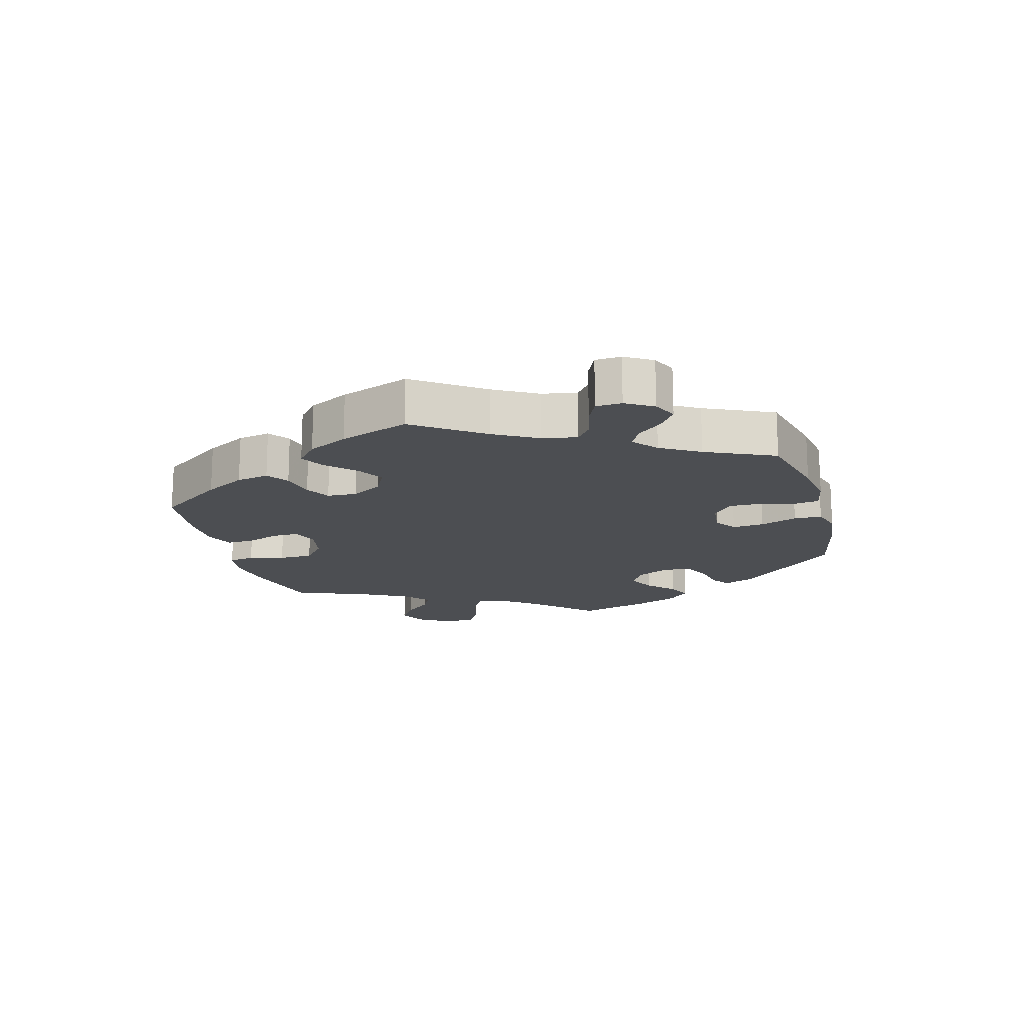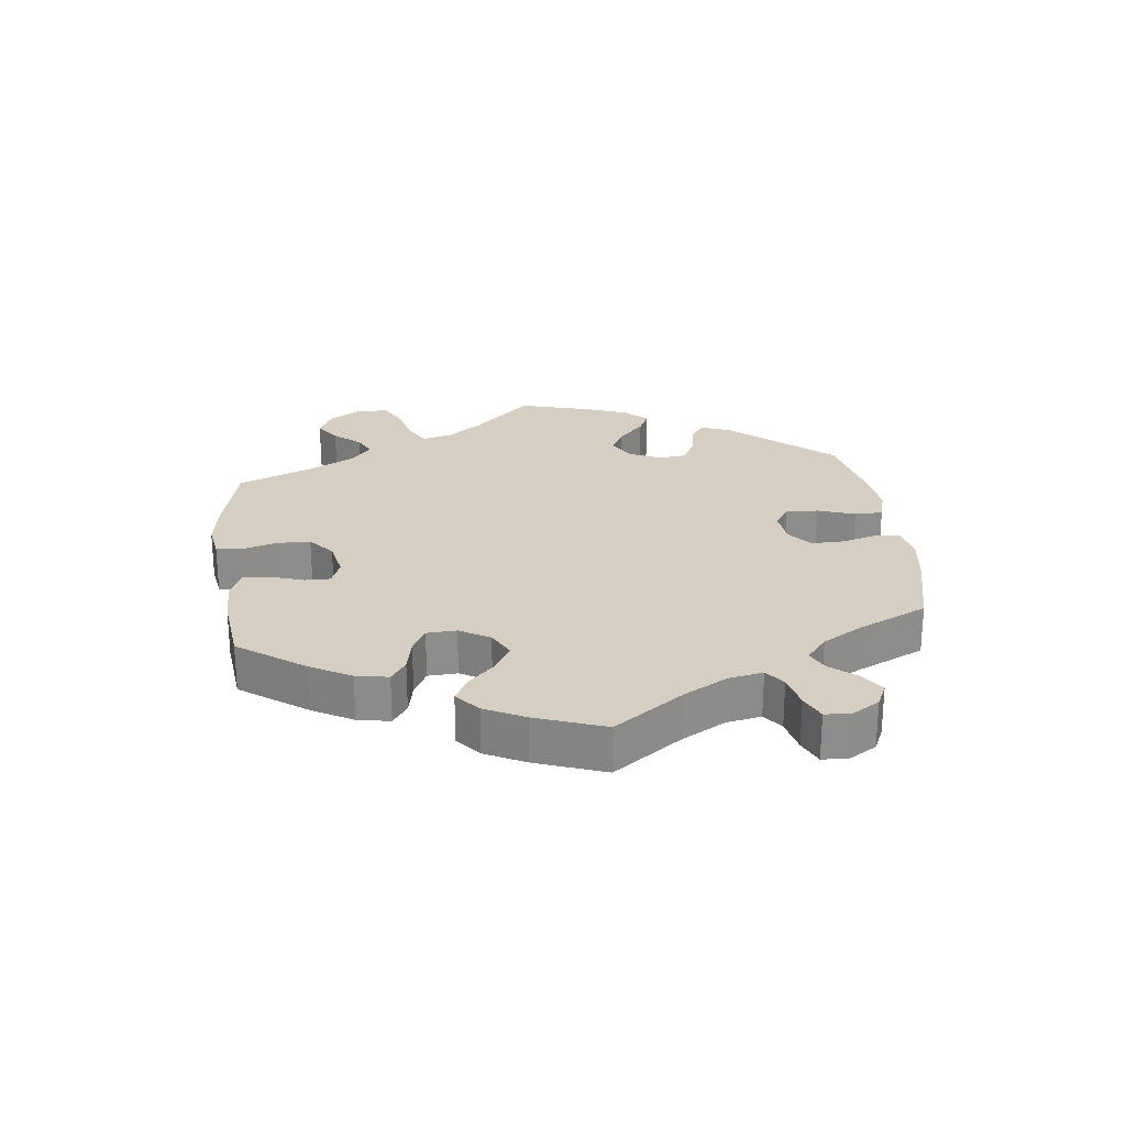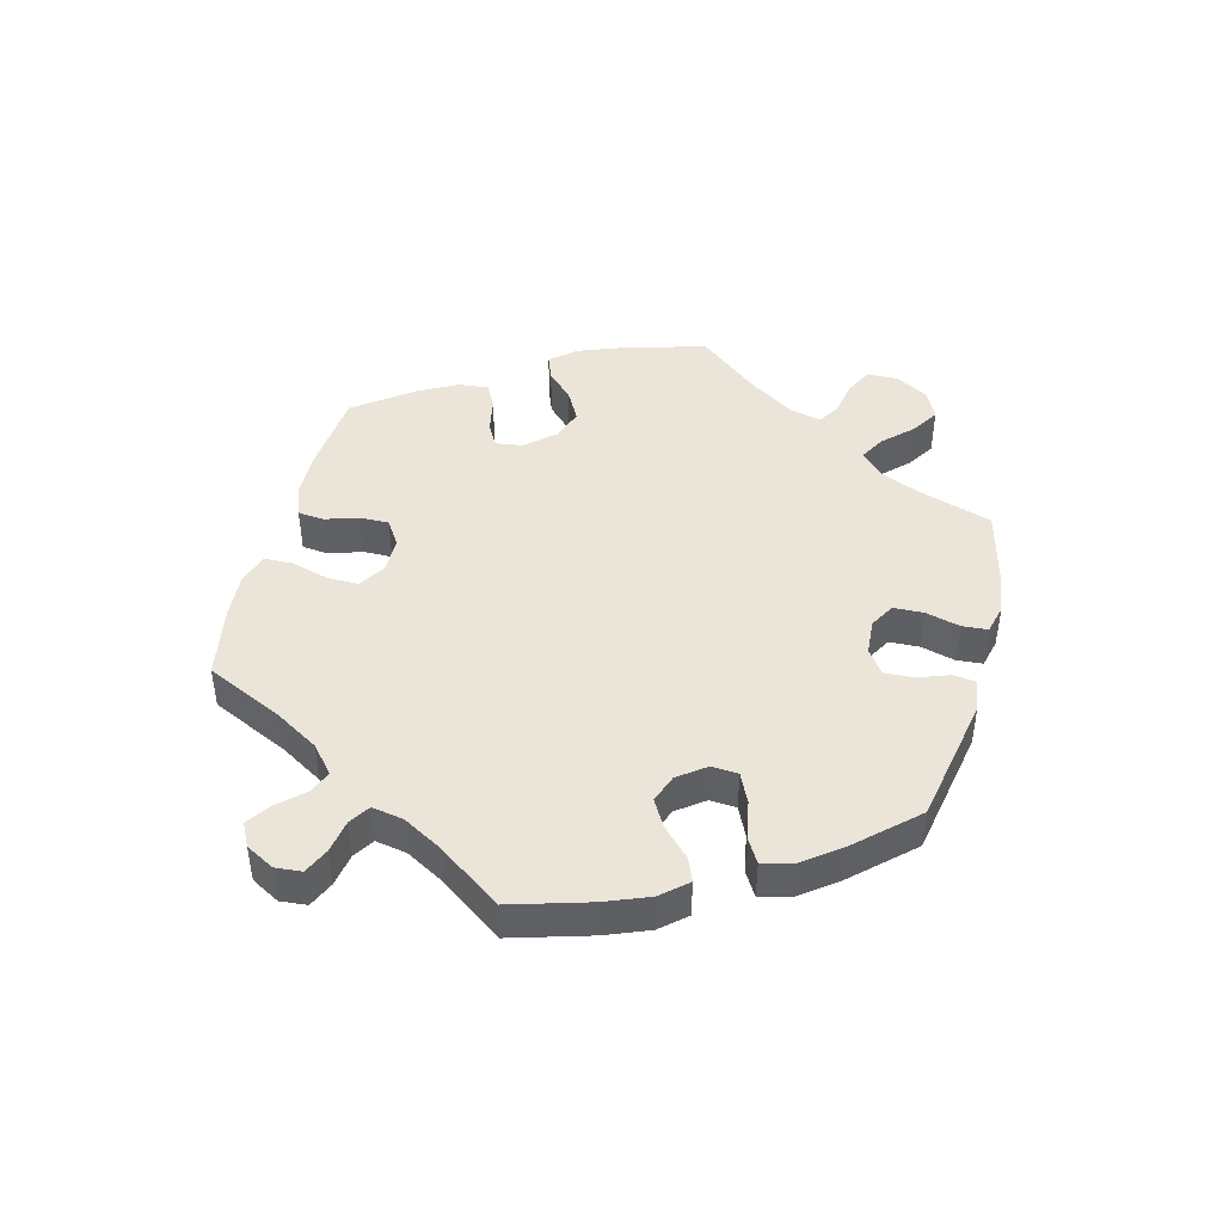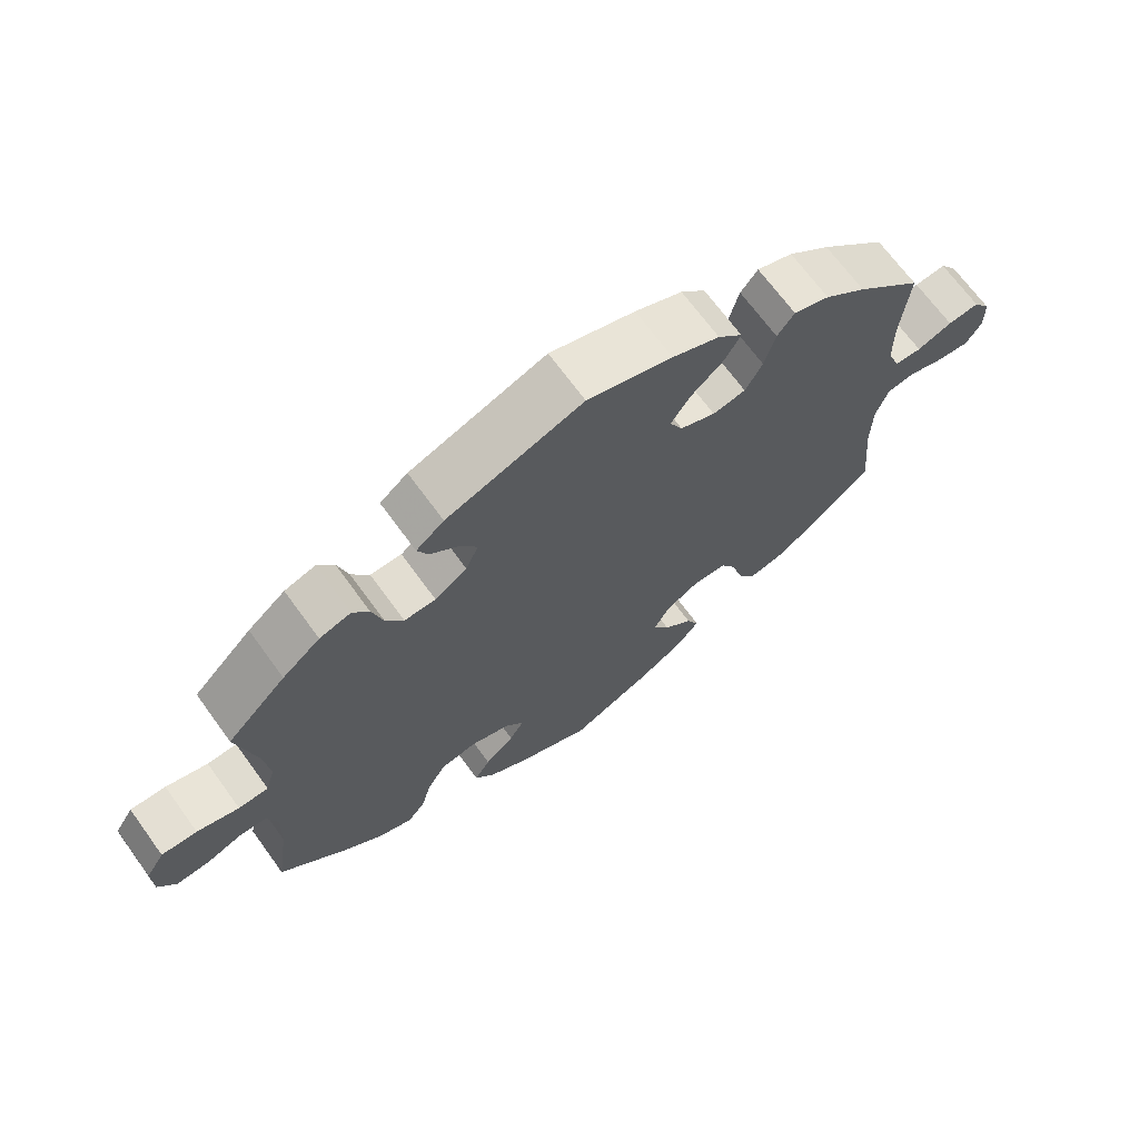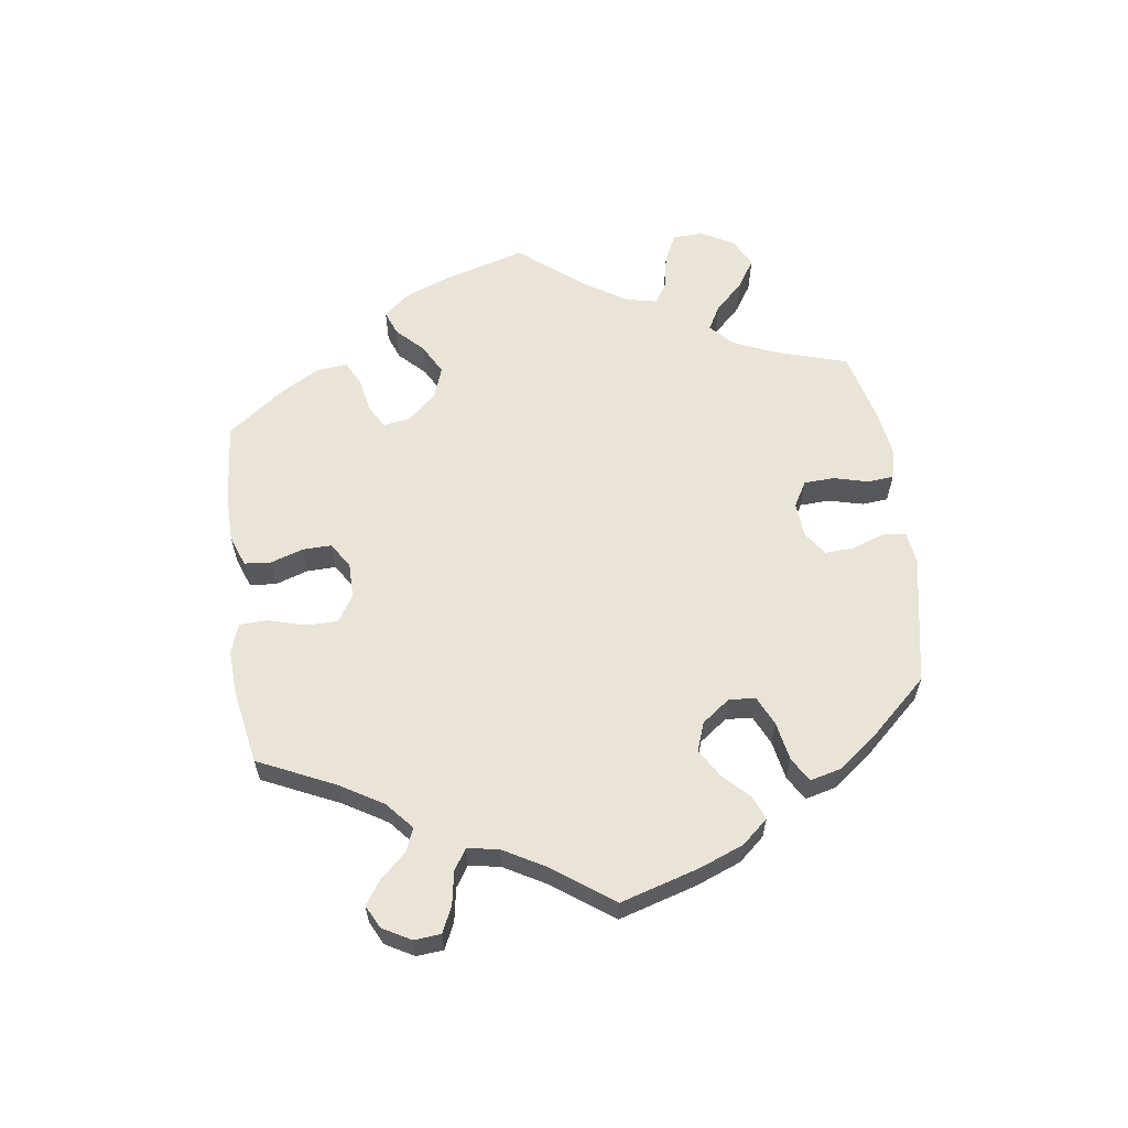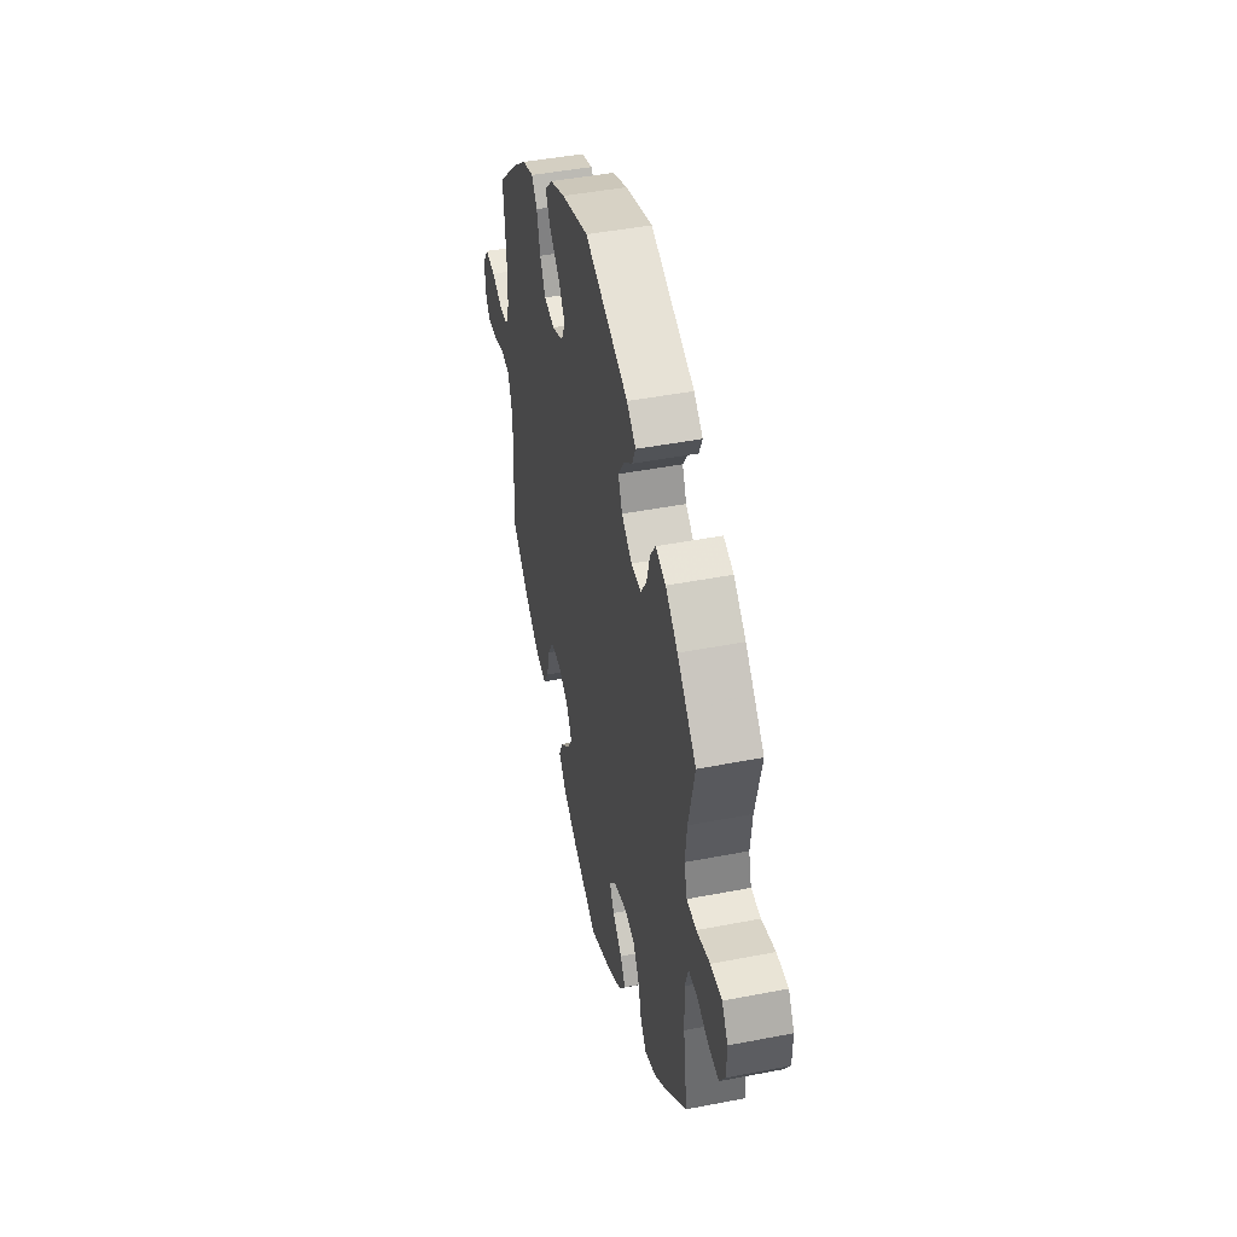
<metadata>
{"format":"obj","ext":"obj","renderer":"f3d","projection":"perspective","resolution":1024,"background":"white","views":[{"elev":-16.9,"azim":-104.5,"up":"+Y"},{"elev":25.8,"azim":-126.8,"up":"+Y"},{"elev":45.3,"azim":-45.3,"up":"+Y"},{"elev":68.6,"azim":144.0,"up":"+Z"},{"elev":61.2,"azim":-67.7,"up":"+Y"},{"elev":45.1,"azim":77.3,"up":"+Z"}]}
</metadata>
<code>
v 0.408 0.07 -0.378
v 0.35 0.07 -0.425
v 0.302 0.07 -0.443
v 0.277 0.07 -0.412
v 0.263 0.07 -0.358
v 0.236 0.07 -0.313
v 0.186 0.07 -0.304
v 0.13 0.07 -0.323
v 0.104 0.07 -0.356
v 0.124 0.07 -0.39
v 0.165 0.07 -0.426
v 0.187 0.07 -0.461
v 0.159 0.07 -0.499
v 0.103 0.07 -0.533
v 0.001 0.07 -0.578
v -0.113 0.07 -0.526
v -0.175 0.07 -0.489
v -0.208 0.07 -0.45
v -0.191 0.07 -0.413
v -0.151 0.07 -0.377
v -0.128 0.07 -0.339
v -0.149 0.07 -0.298
v -0.196 0.07 -0.271
v -0.244 0.07 -0.273
v -0.268 0.07 -0.315
v -0.283 0.07 -0.373
v -0.306 0.07 -0.41
v -0.354 0.07 -0.401
v -0.412 0.07 -0.363
v -0.5 0.07 -0.289
v -0.488 0.07 -0.159
v -0.489 0.07 -0.081
v -0.507 0.07 -0.029
v -0.545 0.07 -0.024
v -0.597 0.07 -0.04
v -0.641 0.07 -0.044
v -0.663 0.07 -0.01
v -0.662 0.07 0.04
v -0.638 0.07 0.074
v -0.594 0.07 0.07
v -0.545 0.07 0.052
v -0.507 0.07 0.054
v -0.49 0.07 0.1
v -0.489 0.07 0.171
v -0.5 0.07 0.289
v -0.408 0.07 0.376
v -0.35 0.07 0.422
v -0.3 0.07 0.439
v -0.276 0.07 0.408
v -0.261 0.07 0.352
v -0.237 0.07 0.309
v -0.191 0.07 0.301
v -0.142 0.07 0.322
v -0.124 0.07 0.359
v -0.152 0.07 0.4
v -0.198 0.07 0.44
v -0.219 0.07 0.478
v -0.185 0.07 0.513
v -0.119 0.07 0.541
v 0 0.07 0.578
v 0.191 0.07 0.51
v 0.23 0.07 0.479
v 0.215 0.07 0.446
v 0.176 0.07 0.413
v 0.151 0.07 0.375
v 0.169 0.07 0.334
v 0.214 0.07 0.303
v 0.258 0.07 0.303
v 0.283 0.07 0.342
v 0.298 0.07 0.395
v 0.321 0.07 0.428
v 0.365 0.07 0.415
v 0.418 0.07 0.372
v 0.501 0.07 0.29
v 0.474 0.07 0.174
v 0.466 0.07 0.106
v 0.479 0.07 0.061
v 0.521 0.07 0.06
v 0.58 0.07 0.077
v 0.63 0.07 0.079
v 0.656 0.07 0.038
v 0.655 0.07 -0.019
v 0.63 0.07 -0.059
v 0.583 0.07 -0.056
v 0.533 0.07 -0.038
v 0.495 0.07 -0.04
v 0.48 0.07 -0.087
v 0.483 0.07 -0.163
v 0.501 0.07 -0.288
v 0.408 0 -0.378
v 0.35 0 -0.425
v 0.302 0 -0.443
v 0.277 0 -0.412
v 0.263 0 -0.358
v 0.236 0 -0.313
v 0.186 0 -0.304
v 0.13 0 -0.323
v 0.104 0 -0.356
v 0.124 0 -0.39
v 0.165 0 -0.426
v 0.187 0 -0.461
v 0.159 0 -0.499
v 0.103 0 -0.533
v 0.001 0 -0.578
v -0.113 0 -0.526
v -0.175 0 -0.489
v -0.208 0 -0.45
v -0.191 0 -0.413
v -0.151 0 -0.377
v -0.128 0 -0.339
v -0.149 0 -0.298
v -0.196 0 -0.271
v -0.244 0 -0.273
v -0.268 0 -0.315
v -0.283 0 -0.373
v -0.306 0 -0.41
v -0.354 0 -0.401
v -0.412 0 -0.363
v -0.5 0 -0.289
v -0.488 0 -0.159
v -0.489 0 -0.081
v -0.507 0 -0.029
v -0.545 0 -0.024
v -0.597 0 -0.04
v -0.641 0 -0.044
v -0.663 0 -0.01
v -0.662 0 0.04
v -0.638 0 0.074
v -0.594 0 0.07
v -0.545 0 0.052
v -0.507 0 0.054
v -0.49 0 0.1
v -0.489 0 0.171
v -0.5 0 0.289
v -0.408 0 0.376
v -0.35 0 0.422
v -0.3 0 0.439
v -0.276 0 0.408
v -0.261 0 0.352
v -0.237 0 0.309
v -0.191 0 0.301
v -0.142 0 0.322
v -0.124 0 0.359
v -0.152 0 0.4
v -0.198 0 0.44
v -0.219 0 0.478
v -0.185 0 0.513
v -0.119 0 0.541
v 0 0 0.578
v 0.191 0 0.51
v 0.23 0 0.479
v 0.215 0 0.446
v 0.176 0 0.413
v 0.151 0 0.375
v 0.169 0 0.334
v 0.214 0 0.303
v 0.258 0 0.303
v 0.283 0 0.342
v 0.298 0 0.395
v 0.321 0 0.428
v 0.365 0 0.415
v 0.418 0 0.372
v 0.501 0 0.29
v 0.474 0 0.174
v 0.466 0 0.106
v 0.479 0 0.061
v 0.521 0 0.06
v 0.58 0 0.077
v 0.63 0 0.079
v 0.656 0 0.038
v 0.655 0 -0.019
v 0.63 0 -0.059
v 0.583 0 -0.056
v 0.533 0 -0.038
v 0.495 0 -0.04
v 0.48 0 -0.087
v 0.483 0 -0.163
v 0.501 0 -0.288
f 88 89 1 2
f 87 88 2 3
f 86 87 3 4
f 82 83 84 85
f 82 85 86
f 81 82 86
f 78 79 80 81
f 77 78 81 86
f 76 77 86 4
f 72 73 74 75
f 69 70 71 72
f 68 69 72 75
f 67 68 75 76
f 61 62 63 64
f 61 64 65
f 60 61 65
f 59 60 65 66
f 55 56 57 58
f 54 55 58 59
f 47 48 49 50
f 47 50 51
f 44 45 46 47
f 43 44 47 51
f 42 43 51 52
f 38 39 40 41
f 38 41 42
f 37 38 42
f 34 35 36 37
f 34 37 42
f 33 34 42 52
f 28 29 30 31
f 28 31 32
f 25 26 27 28
f 24 25 28 32
f 23 24 32 33
f 17 18 19 20
f 17 20 21
f 16 17 21
f 15 16 21
f 14 15 21 22
f 10 11 12 13
f 9 10 13 14
f 67 76 4 5
f 66 67 5 6
f 54 59 66 6
f 53 54 6 7
f 52 53 7 8
f 22 23 33 52
f 9 14 22 52
f 8 9 52
f 91 90 178 177
f 92 91 177 176
f 93 92 176 175
f 174 173 172 171
f 175 174 171
f 175 171 170
f 170 169 168 167
f 175 170 167 166
f 93 175 166 165
f 164 163 162 161
f 161 160 159 158
f 164 161 158 157
f 165 164 157 156
f 153 152 151 150
f 154 153 150
f 154 150 149
f 155 154 149 148
f 147 146 145 144
f 148 147 144 143
f 139 138 137 136
f 140 139 136
f 136 135 134 133
f 140 136 133 132
f 141 140 132 131
f 130 129 128 127
f 131 130 127
f 131 127 126
f 126 125 124 123
f 131 126 123
f 141 131 123 122
f 120 119 118 117
f 121 120 117
f 117 116 115 114
f 121 117 114 113
f 122 121 113 112
f 109 108 107 106
f 110 109 106
f 110 106 105
f 110 105 104
f 111 110 104 103
f 102 101 100 99
f 103 102 99 98
f 94 93 165 156
f 95 94 156 155
f 95 155 148 143
f 96 95 143 142
f 97 96 142 141
f 141 122 112 111
f 141 111 103 98
f 141 98 97
f 1 90 91 2
f 2 91 92 3
f 3 92 93 4
f 4 93 94 5
f 5 94 95 6
f 6 95 96 7
f 7 96 97 8
f 8 97 98 9
f 9 98 99 10
f 10 99 100 11
f 11 100 101 12
f 12 101 102 13
f 13 102 103 14
f 14 103 104 15
f 15 104 105 16
f 16 105 106 17
f 17 106 107 18
f 18 107 108 19
f 19 108 109 20
f 20 109 110 21
f 21 110 111 22
f 22 111 112 23
f 23 112 113 24
f 24 113 114 25
f 25 114 115 26
f 26 115 116 27
f 27 116 117 28
f 28 117 118 29
f 29 118 119 30
f 30 119 120 31
f 31 120 121 32
f 32 121 122 33
f 33 122 123 34
f 34 123 124 35
f 35 124 125 36
f 36 125 126 37
f 37 126 127 38
f 38 127 128 39
f 39 128 129 40
f 40 129 130 41
f 41 130 131 42
f 42 131 132 43
f 43 132 133 44
f 44 133 134 45
f 45 134 135 46
f 46 135 136 47
f 47 136 137 48
f 48 137 138 49
f 49 138 139 50
f 50 139 140 51
f 51 140 141 52
f 52 141 142 53
f 53 142 143 54
f 54 143 144 55
f 55 144 145 56
f 56 145 146 57
f 57 146 147 58
f 58 147 148 59
f 59 148 149 60
f 60 149 150 61
f 61 150 151 62
f 62 151 152 63
f 63 152 153 64
f 64 153 154 65
f 65 154 155 66
f 66 155 156 67
f 67 156 157 68
f 68 157 158 69
f 69 158 159 70
f 70 159 160 71
f 71 160 161 72
f 72 161 162 73
f 73 162 163 74
f 74 163 164 75
f 75 164 165 76
f 76 165 166 77
f 77 166 167 78
f 78 167 168 79
f 79 168 169 80
f 80 169 170 81
f 81 170 171 82
f 82 171 172 83
f 83 172 173 84
f 84 173 174 85
f 85 174 175 86
f 86 175 176 87
f 87 176 177 88
f 88 177 178 89
f 89 178 90 1

</code>
